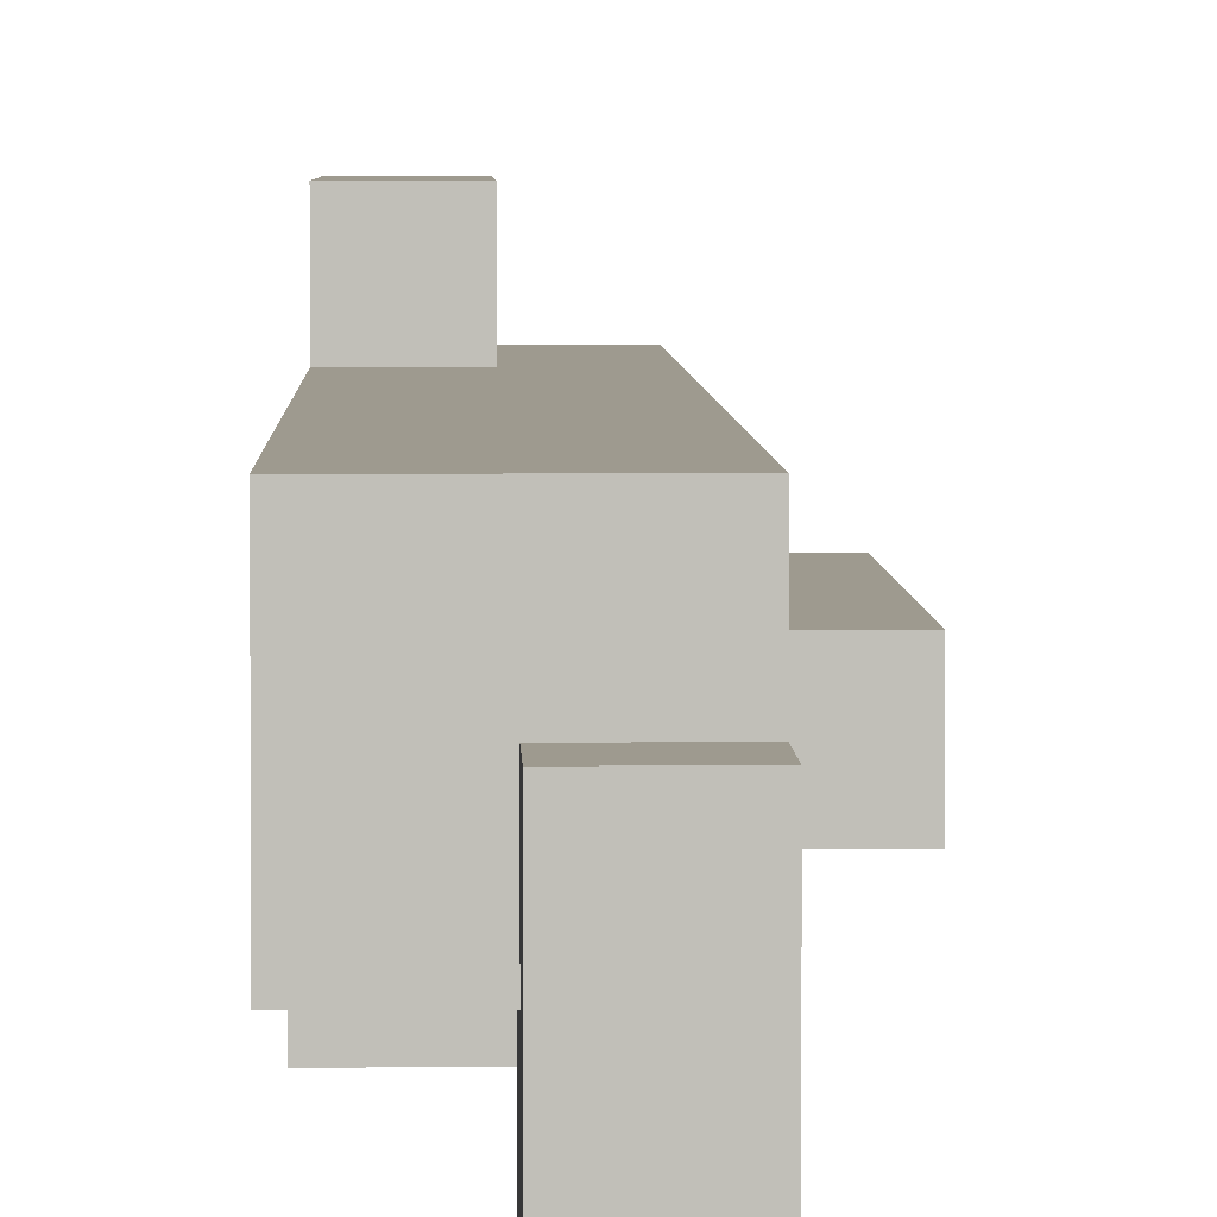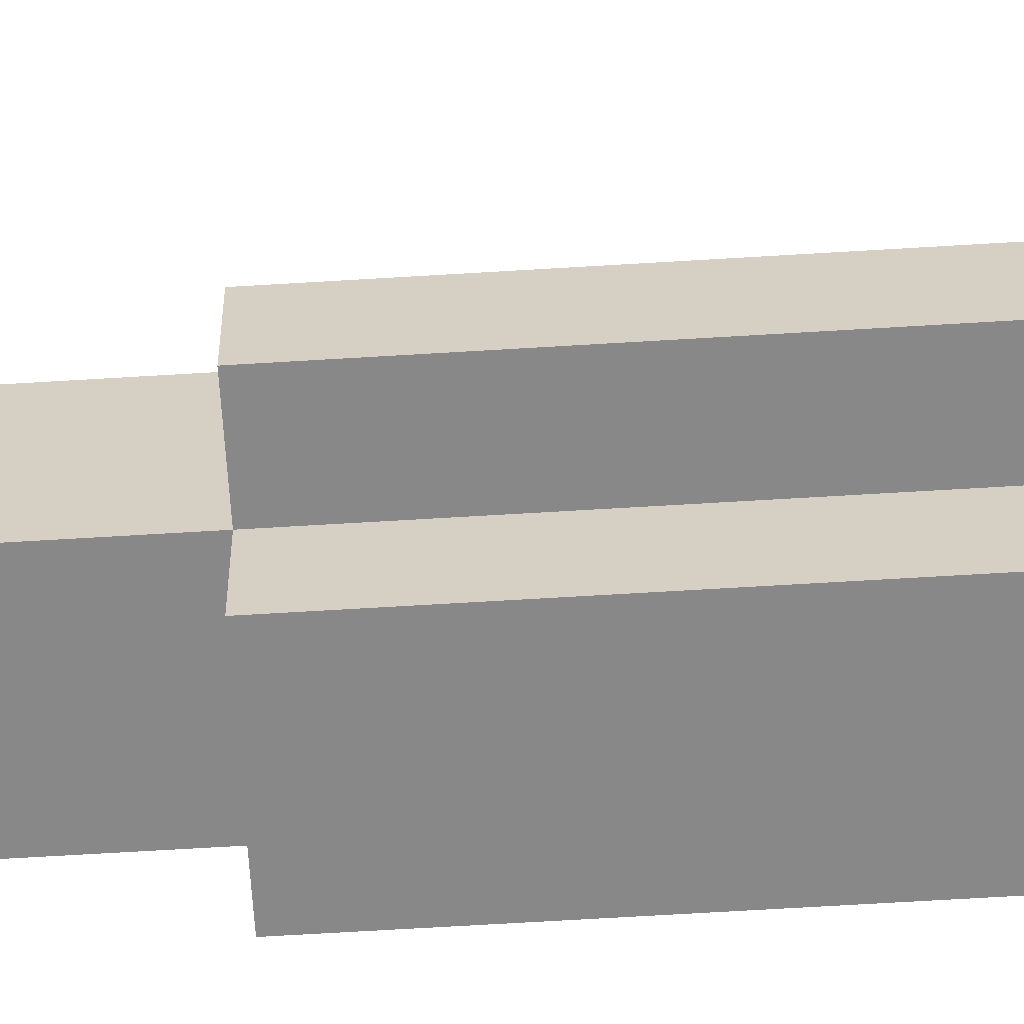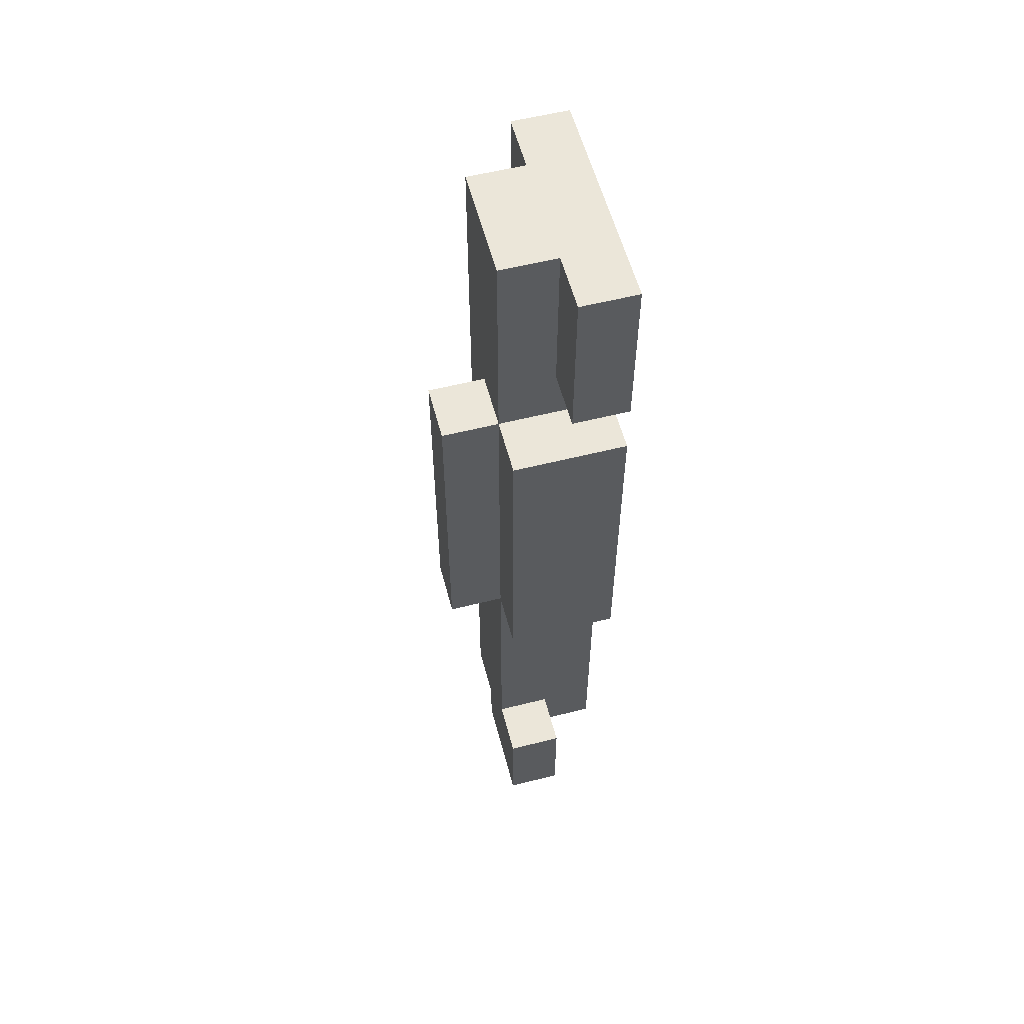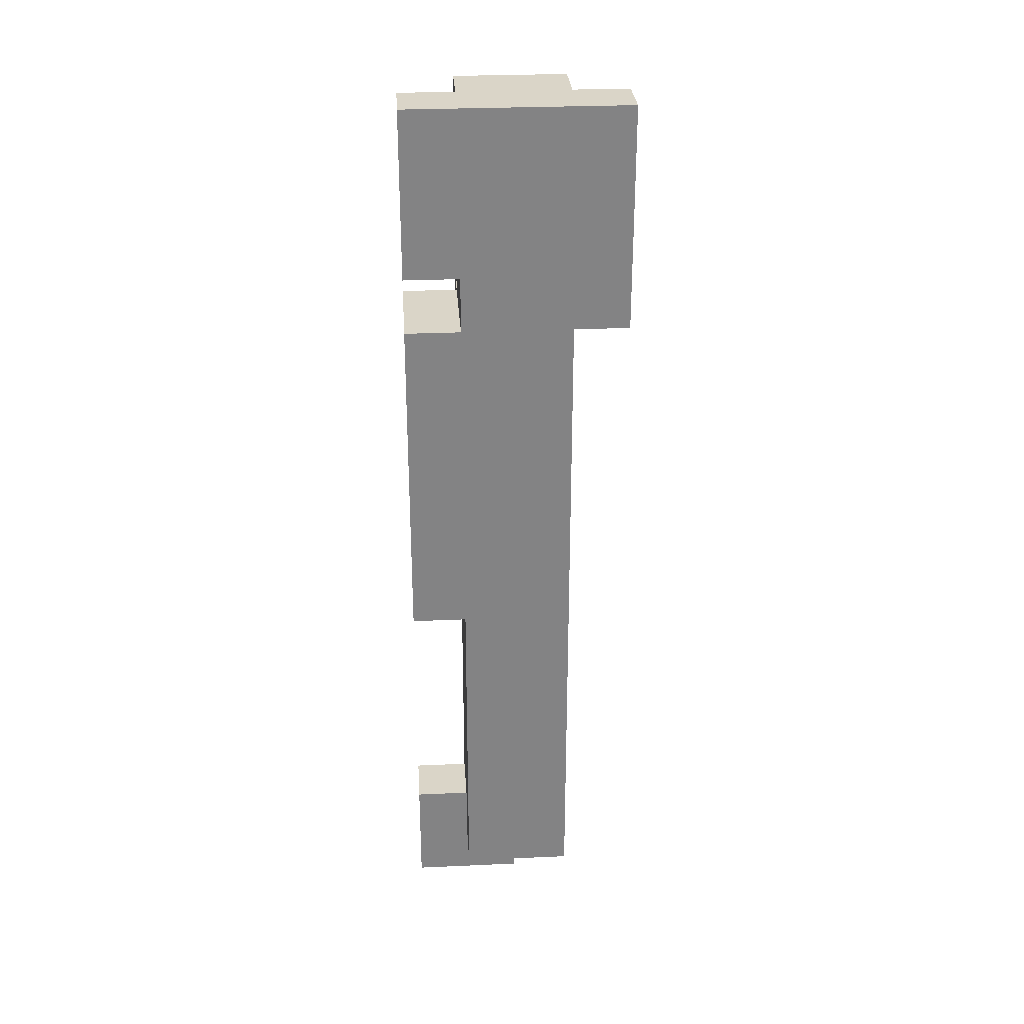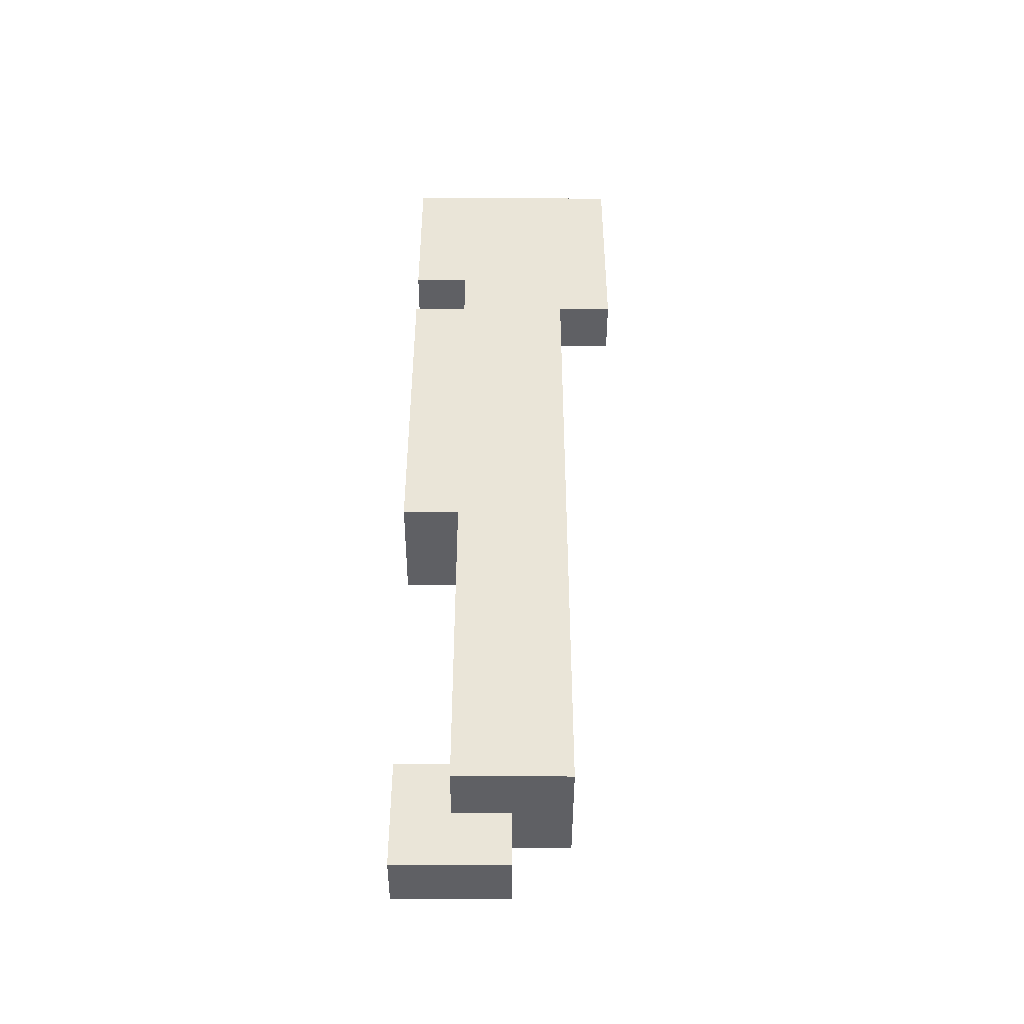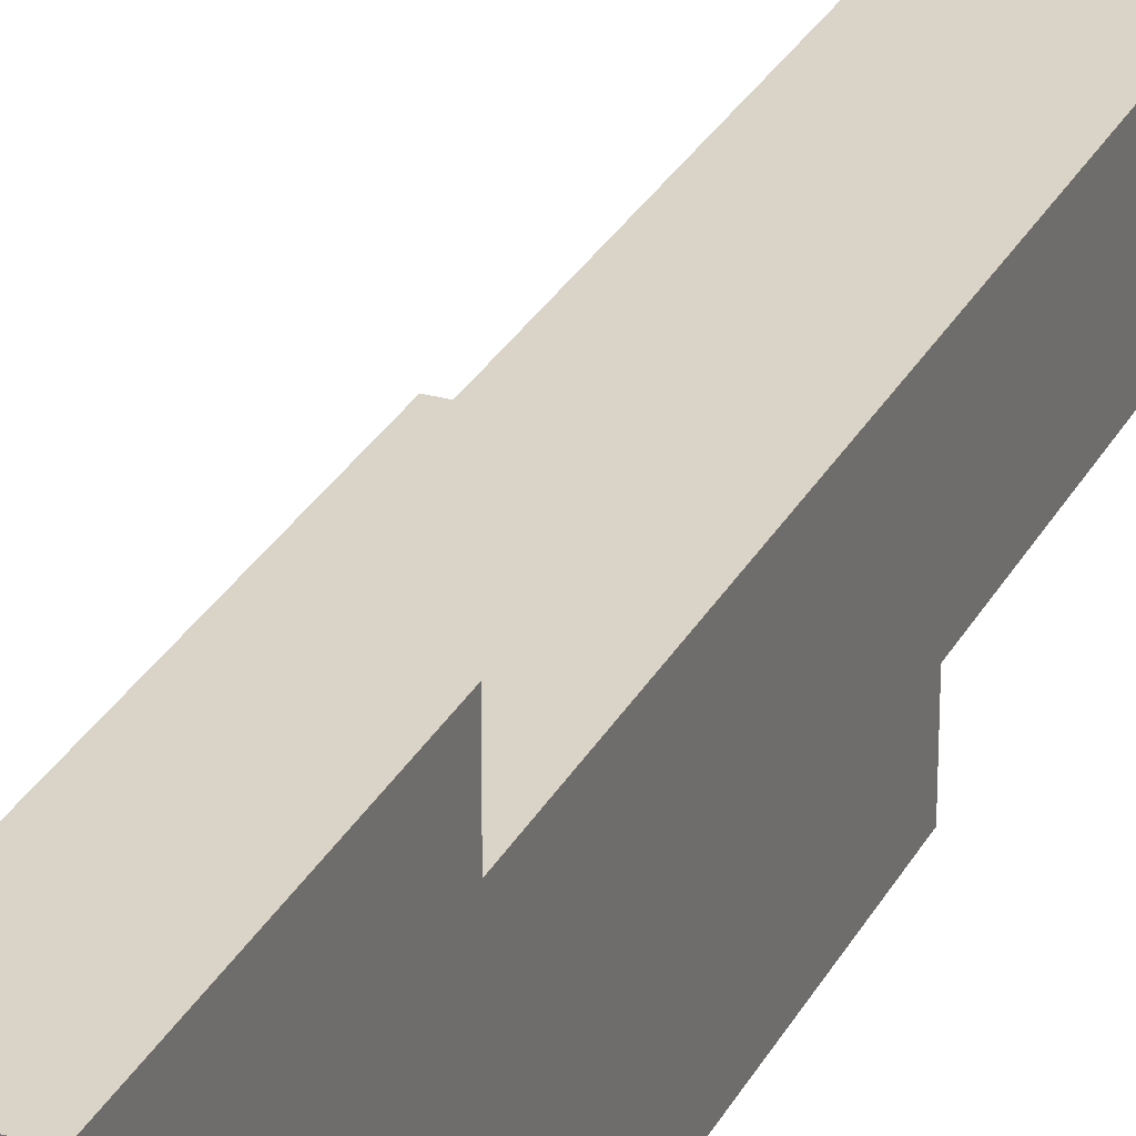
<metadata>
{"format":"obj","ext":"obj","renderer":"f3d","projection":"perspective","resolution":1024,"background":"white","views":[{"elev":3.8,"azim":-1.3,"up":"+Z"},{"elev":-62.8,"azim":93.6,"up":"+Z"},{"elev":57.3,"azim":165.3,"up":"+Y"},{"elev":29.2,"azim":-93.8,"up":"+Y"},{"elev":-45.1,"azim":-90.2,"up":"+Y"},{"elev":28.4,"azim":-157.0,"up":"+Z"}]}
</metadata>
<code>
o
v 6.2 5.2 -0.1
v 6.2 5.2 -0.3
v 6.2 5.3 -0.1
v 6.2 5.3 -0.3
v 6.2 5.7 -0.2
v 6.2 5.7 -0.3
v 6.2 5.8 -0.2
v 6.2 5.8 -0.3
v 6.2 5.8 -0.4
v 6.2 5.9 -0.3
v 6.2 5.9 -0.4
v 6.2 6 -0.3
v 6.2 6 -0.4
v 6.2 6.1 -0.3
v 6.2 6.1 -0.4
v 6.2 6.2 -0.3
v 6.2 6.2 -0.4
v 6.2 6.3 -0.1
v 6.2 6.3 -0.3
v 6.2 6.4 0
v 6.2 6.4 -0.1
v 6.2 6.4 -0.3
v 6.2 6.4 -0.4
v 6.2 6.5 -0.1
v 6.2 6.5 -0.3
v 6.2 6.5 -0.4
v 6.2 6.8 0
v 6.2 6.8 -0.4
v 6.3 5.1 -0.2
v 6.3 5.1 -0.3
v 6.3 5.1 -0.4
v 6.3 5.2 -0.2
v 6.3 5.2 -0.3
v 6.3 5.2 -0.4
v 6.3 5.3 -0.3
v 6.3 5.3 -0.4
v 6.3 6.4 0
v 6.3 6.4 -0.1
v 6.3 6.5 -0.3
v 6.3 6.5 -0.4
v 6.3 6.7 -0.1
v 6.3 6.7 -0.3
v 6.3 6.8 0
v 6.3 6.8 -0.1
v 6.3 6.8 -0.3
v 6.3 6.8 -0.4
v 6.4 5.1 -0.2
v 6.4 5.1 -0.3
v 6.4 5.1 -0.4
v 6.4 5.2 -0.1
v 6.4 5.2 -0.2
v 6.4 5.2 -0.3
v 6.4 5.2 -0.4
v 6.4 5.3 -0.3
v 6.4 5.3 -0.4
v 6.4 5.6 -0.1
v 6.4 5.6 -0.3
v 6.4 5.7 -0.1
v 6.4 5.7 -0.3
v 6.4 5.8 -0.1
v 6.4 5.8 -0.2
v 6.4 5.8 -0.3
v 6.4 5.8 -0.4
v 6.4 5.9 -0.1
v 6.4 5.9 -0.2
v 6.4 5.9 -0.3
v 6.4 5.9 -0.4
v 6.4 6 -0.1
v 6.4 6 -0.2
v 6.4 6 -0.3
v 6.4 6 -0.4
v 6.4 6.1 -0.1
v 6.4 6.1 -0.2
v 6.4 6.1 -0.3
v 6.4 6.1 -0.4
v 6.4 6.2 -0.1
v 6.4 6.2 -0.2
v 6.4 6.2 -0.3
v 6.4 6.2 -0.4
v 6.4 6.3 -0.2
v 6.4 6.3 -0.3
v 6.4 6.4 -0.2
v 6.4 6.4 -0.3
v 6.4 6.4 -0.4
v 6.4 6.7 -0.1
v 6.4 6.7 -0.3
v 6.4 6.8 -0.1
v 6.4 6.8 -0.3
v 6.5 5.8 -0.2
v 6.5 5.8 -0.3
v 6.5 5.9 -0.2
v 6.5 5.9 -0.3
v 6.5 6 -0.2
v 6.5 6 -0.3
v 6.5 6.1 -0.2
v 6.5 6.1 -0.3
v 6.5 6.2 -0.2
v 6.5 6.2 -0.3
v 6.5 6.3 -0.2
v 6.5 6.3 -0.3
v 6.5 6.4 -0.2
v 6.5 6.4 -0.3
v 6.2 6.4 0
v 6.2 6.8 0
v 6.3 6.4 0
v 6.3 6.8 0
v 6.2 5.2 -0.1
v 6.2 5.3 -0.1
v 6.2 6.3 -0.1
v 6.2 6.4 -0.1
v 6.3 5.2 -0.1
v 6.3 5.3 -0.1
v 6.3 5.6 -0.1
v 6.3 5.7 -0.1
v 6.3 5.8 -0.1
v 6.3 5.9 -0.1
v 6.3 6 -0.1
v 6.3 6.1 -0.1
v 6.3 6.2 -0.1
v 6.3 6.3 -0.1
v 6.3 6.4 -0.1
v 6.3 6.7 -0.1
v 6.3 6.8 -0.1
v 6.4 5.2 -0.1
v 6.4 5.6 -0.1
v 6.4 5.7 -0.1
v 6.4 5.8 -0.1
v 6.4 5.9 -0.1
v 6.4 6 -0.1
v 6.4 6.1 -0.1
v 6.4 6.2 -0.1
v 6.4 6.7 -0.1
v 6.4 6.8 -0.1
v 6.3 5.1 -0.2
v 6.3 5.2 -0.2
v 6.4 5.1 -0.2
v 6.4 5.2 -0.2
v 6.4 5.8 -0.2
v 6.4 5.9 -0.2
v 6.4 6 -0.2
v 6.4 6.1 -0.2
v 6.4 6.2 -0.2
v 6.4 6.3 -0.2
v 6.4 6.4 -0.2
v 6.5 5.8 -0.2
v 6.5 5.9 -0.2
v 6.5 6 -0.2
v 6.5 6.1 -0.2
v 6.5 6.2 -0.2
v 6.5 6.3 -0.2
v 6.5 6.4 -0.2
v 6.2 5.2 -0.3
v 6.2 5.3 -0.3
v 6.2 5.7 -0.3
v 6.2 5.8 -0.3
v 6.2 6.4 -0.3
v 6.2 6.5 -0.3
v 6.3 5.2 -0.3
v 6.3 5.3 -0.3
v 6.3 5.6 -0.3
v 6.3 5.7 -0.3
v 6.3 5.8 -0.3
v 6.3 6.4 -0.3
v 6.3 6.5 -0.3
v 6.3 6.7 -0.3
v 6.3 6.8 -0.3
v 6.4 5.3 -0.3
v 6.4 5.6 -0.3
v 6.4 5.7 -0.3
v 6.4 5.8 -0.3
v 6.4 5.9 -0.3
v 6.4 6 -0.3
v 6.4 6.1 -0.3
v 6.4 6.2 -0.3
v 6.4 6.3 -0.3
v 6.4 6.4 -0.3
v 6.4 6.7 -0.3
v 6.4 6.8 -0.3
v 6.5 5.8 -0.3
v 6.5 5.9 -0.3
v 6.5 6 -0.3
v 6.5 6.1 -0.3
v 6.5 6.2 -0.3
v 6.5 6.3 -0.3
v 6.5 6.4 -0.3
v 6.2 5.8 -0.4
v 6.2 5.9 -0.4
v 6.2 6 -0.4
v 6.2 6.1 -0.4
v 6.2 6.2 -0.4
v 6.2 6.4 -0.4
v 6.2 6.5 -0.4
v 6.2 6.8 -0.4
v 6.3 5.1 -0.4
v 6.3 5.2 -0.4
v 6.3 5.3 -0.4
v 6.3 5.9 -0.4
v 6.3 6 -0.4
v 6.3 6.1 -0.4
v 6.3 6.2 -0.4
v 6.3 6.5 -0.4
v 6.3 6.8 -0.4
v 6.4 5.1 -0.4
v 6.4 5.2 -0.4
v 6.4 5.3 -0.4
v 6.4 5.8 -0.4
v 6.4 5.9 -0.4
v 6.4 6 -0.4
v 6.4 6.1 -0.4
v 6.4 6.2 -0.4
v 6.4 6.4 -0.4
v 6.3 5.1 -0.2
v 6.4 5.1 -0.2
v 6.3 5.1 -0.3
v 6.4 5.1 -0.3
v 6.3 5.1 -0.4
v 6.4 5.1 -0.4
v 6.2 5.2 -0.1
v 6.3 5.2 -0.1
v 6.4 5.2 -0.1
v 6.3 5.2 -0.2
v 6.4 5.2 -0.2
v 6.2 5.2 -0.3
v 6.3 5.2 -0.3
v 6.4 5.8 -0.2
v 6.5 5.8 -0.2
v 6.2 5.8 -0.3
v 6.3 5.8 -0.3
v 6.4 5.8 -0.3
v 6.5 5.8 -0.3
v 6.2 5.8 -0.4
v 6.4 5.8 -0.4
v 6.2 6.4 0
v 6.3 6.4 0
v 6.2 6.4 -0.1
v 6.3 6.4 -0.1
v 6.2 6.5 -0.3
v 6.3 6.5 -0.3
v 6.2 6.5 -0.4
v 6.3 6.5 -0.4
v 6.3 5.3 -0.3
v 6.4 5.3 -0.3
v 6.3 5.3 -0.4
v 6.4 5.3 -0.4
v 6.4 6.4 -0.2
v 6.5 6.4 -0.2
v 6.2 6.4 -0.3
v 6.3 6.4 -0.3
v 6.4 6.4 -0.3
v 6.5 6.4 -0.3
v 6.2 6.4 -0.4
v 6.4 6.4 -0.4
v 6.2 6.8 0
v 6.3 6.8 0
v 6.3 6.8 -0.1
v 6.4 6.8 -0.1
v 6.3 6.8 -0.3
v 6.4 6.8 -0.3
v 6.2 6.8 -0.4
v 6.3 6.8 -0.4
f 3 2 1
f 4 2 3
f 5 4 3
f 6 4 5
f 7 5 3
f 7 6 5
f 8 6 7
f 10 8 7
f 10 9 8
f 11 9 10
f 12 10 7
f 12 11 10
f 13 11 12
f 14 12 7
f 14 13 12
f 15 13 14
f 16 14 7
f 16 15 14
f 17 15 16
f 18 7 3
f 18 16 7
f 18 17 16
f 19 17 18
f 21 19 18
f 22 17 19
f 22 19 21
f 23 17 22
f 24 21 20
f 24 22 21
f 25 22 24
f 27 24 20
f 27 26 25
f 27 25 24
f 28 26 27
f 32 30 29
f 33 31 30
f 33 30 32
f 34 31 33
f 35 34 33
f 36 34 35
f 37 38 41
f 39 40 42
f 37 41 43
f 43 41 44
f 42 40 45
f 45 40 46
f 47 48 51
f 48 49 52
f 51 48 52
f 52 49 53
f 50 51 54
f 51 52 54
f 52 53 54
f 54 53 55
f 50 54 56
f 56 54 57
f 56 57 58
f 58 57 59
f 58 59 60
f 60 59 61
f 61 59 62
f 60 61 64
f 64 61 65
f 62 63 66
f 66 63 67
f 64 65 68
f 68 65 69
f 66 67 70
f 70 67 71
f 68 69 72
f 72 69 73
f 70 71 74
f 74 71 75
f 72 73 76
f 76 73 77
f 74 75 78
f 78 75 79
f 76 77 80
f 78 79 81
f 76 80 82
f 81 79 83
f 83 79 84
f 76 82 85
f 82 83 85
f 85 83 86
f 85 86 87
f 87 86 88
f 89 90 91
f 91 90 92
f 91 92 93
f 93 92 94
f 93 94 95
f 95 94 96
f 95 96 97
f 97 96 98
f 97 98 99
f 99 98 100
f 99 100 101
f 101 100 102
f 105 104 103
f 106 104 105
f 111 108 107
f 112 109 108
f 112 108 111
f 113 109 112
f 114 109 113
f 115 109 114
f 116 109 115
f 117 109 116
f 118 109 117
f 119 109 118
f 120 110 109
f 120 109 119
f 121 110 120
f 124 112 111
f 124 113 112
f 125 114 113
f 125 113 124
f 126 115 114
f 126 114 125
f 127 116 115
f 127 115 126
f 128 117 116
f 128 116 127
f 129 118 117
f 129 117 128
f 130 119 118
f 130 118 129
f 131 122 121
f 131 119 130
f 131 120 119
f 131 121 120
f 132 123 122
f 132 122 131
f 133 123 132
f 136 135 134
f 137 135 136
f 145 139 138
f 146 140 139
f 146 139 145
f 147 141 140
f 147 140 146
f 148 142 141
f 148 141 147
f 149 143 142
f 149 142 148
f 150 144 143
f 150 143 149
f 151 144 150
f 152 153 158
f 153 154 159
f 158 153 159
f 159 154 160
f 154 155 161
f 160 154 161
f 161 155 162
f 156 157 163
f 163 157 164
f 159 160 167
f 160 161 168
f 167 160 168
f 161 162 169
f 168 161 169
f 169 162 170
f 164 165 176
f 163 164 176
f 165 166 177
f 176 165 177
f 177 166 178
f 170 171 179
f 171 172 180
f 179 171 180
f 172 173 181
f 180 172 181
f 173 174 182
f 181 173 182
f 174 175 183
f 182 174 183
f 175 176 184
f 183 175 184
f 184 176 185
f 186 187 197
f 187 188 197
f 188 189 198
f 197 188 198
f 189 190 199
f 198 189 199
f 190 191 200
f 199 190 200
f 192 193 201
f 201 193 202
f 194 195 203
f 195 196 204
f 203 195 204
f 204 196 205
f 186 197 206
f 197 198 207
f 206 197 207
f 198 199 208
f 207 198 208
f 199 200 209
f 208 199 209
f 200 191 210
f 209 200 210
f 210 191 211
f 214 213 212
f 215 213 214
f 216 215 214
f 217 215 216
f 221 219 218
f 221 220 219
f 222 220 221
f 223 221 218
f 224 221 223
f 229 226 225
f 230 226 229
f 231 228 227
f 231 229 228
f 232 229 231
f 235 234 233
f 236 234 235
f 239 238 237
f 240 238 239
f 241 242 243
f 243 242 244
f 245 246 249
f 249 246 250
f 247 248 251
f 248 249 251
f 251 249 252
f 253 254 255
f 253 255 257
f 255 256 257
f 257 256 258
f 253 257 259
f 259 257 260

</code>
